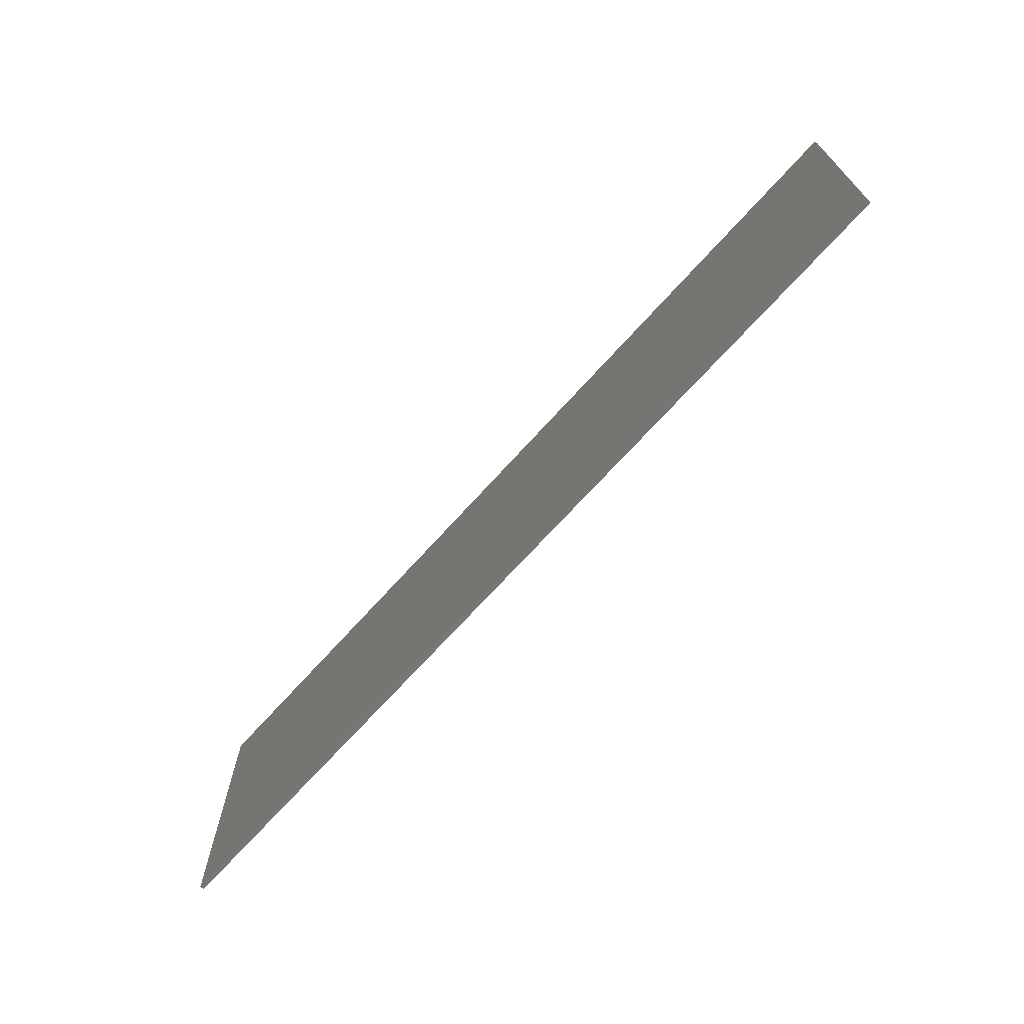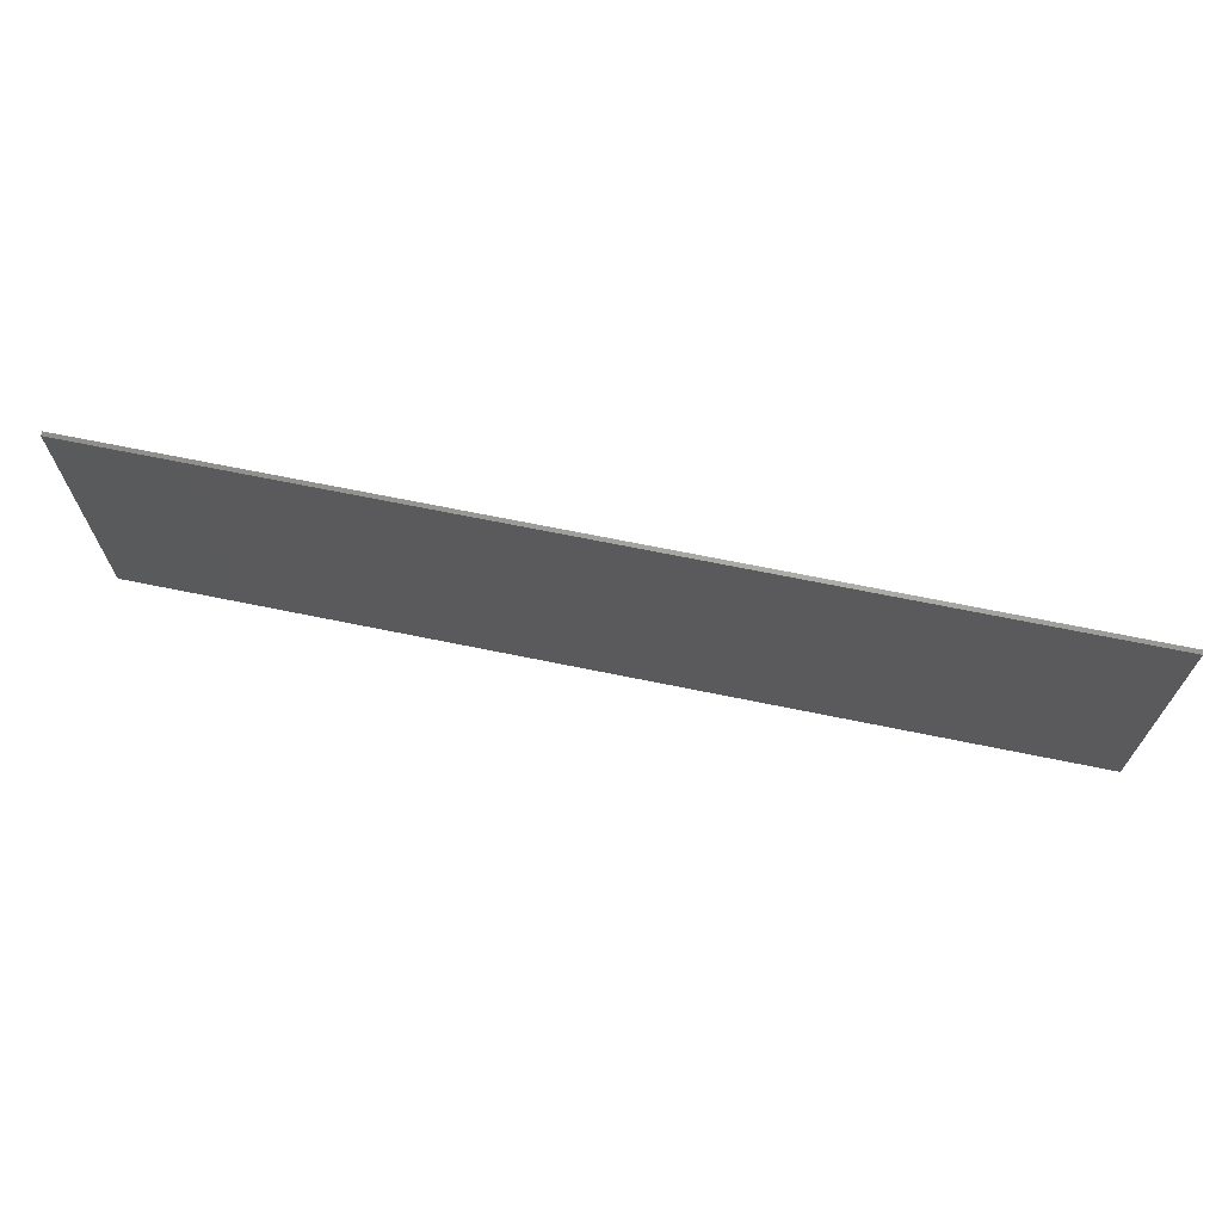
<metadata>
{"format":"stl","ext":"stl","renderer":"f3d","projection":"perspective","resolution":1024,"background":"white","views":[{"elev":-69.2,"azim":48.1,"up":"+Z"},{"elev":68.4,"azim":-168.4,"up":"+Z"}]}
</metadata>
<code>
# stl→obj: 391 verts, 696 faces
v 1.12 0 0.36
v 1.12 0 -0.36
v -1.12 0 -0.36
v -1.12 0 0.36
v -1.12 -0.01 0.36
v 1.12 -0.01 0.36
v -1.12 -0.01 -0.36
v 1.12 -0.01 -0.36
v -0.1064 -0.01 0.1827
v -0.1002 -0.01 0.1779
v 0 -0.01 0.36
v -0.07908 -0.01 0.1615
v -0.07216 -0.01 0.1561
v 0.04 -0.01 0.36
v -0.0518 -0.01 0.1403
v -0.04412 -0.01 0.1343
v 0.08 -0.01 0.36
v -0.1754 -0.01 0.1343
v -0.1564 -0.01 0.1483
v -0.04 -0.01 0.36
v -0.036 -0.01 0.1
v -0.036 -0.01 0.07636
v 0.12 -0.01 0.36
v 0.0088 -0.01 0.108
v 0.0214 -0.01 0.108
v 0.16 -0.01 0.36
v 0.0488 -0.01 0.108
v 0.0614 -0.01 0.108
v 0.2 -0.01 0.36
v 0.0888 -0.01 0.108
v 0.1014 -0.01 0.108
v 0.24 -0.01 0.36
v 0.1288 -0.01 0.108
v 0.1414 -0.01 0.108
v 0.28 -0.01 0.36
v 0.1688 -0.01 0.108
v 0.1814 -0.01 0.108
v 0.32 -0.01 0.36
v 0.1876 -0.01 0.07268
v 0.1873 -0.01 0.046
v 0.36 -0.01 0.36
v 0.1868 -0.01 0.00472
v 0.1865 -0.01 -0.02824
v 0.4 -0.01 0.36
v 0.1861 -0.01 -0.0632
v 0.1856 -0.01 -0.1025
v 0.44 -0.01 0.36
v -0.1976 -0.01 -0.236
v -0.184 -0.01 -0.236
v -0.184 -0.01 -0.2133
v -0.184 -0.01 -0.1467
v -0.184 -0.01 -0.12
v -0.24 -0.01 -0.2218
v -0.184 -0.01 0.128
v -0.08 -0.01 0.36
v -0.24 -0.01 0.06908
v -0.108 -0.01 0.184
v -0.036 -0.01 -0.2333
v 0.004 -0.01 -0.2146
v 0.004 -0.01 -0.1667
v 0 -0.01 -0.24
v 0.004 -0.01 -0.24
v 0.004 -0.01 -0.2333
v -0.036 -0.01 0.128
v 0.004 -0.01 0.108
v 0.188 -0.01 0.108
v 0.248 -0.01 -0.02668
v 0.248 -0.01 -0.02
v 0.1853 -0.01 -0.1312
v 0.2506 -0.01 -0.02224
v 0.2637 -0.01 -0.03328
v 0.48 -0.01 0.36
v 0.2772 -0.01 -0.04468
v 0.291 -0.01 -0.05636
v 0.52 -0.01 0.36
v 0.3037 -0.01 -0.06716
v 0.3183 -0.01 -0.07948
v 0.56 -0.01 0.36
v 0.184 -0.01 -0.248
v 0.188 -0.01 -0.248
v 0.248 -0.01 -0.1346
v 0.2352 -0.01 -0.248
v 0.248 -0.01 -0.248
v 0.248 -0.01 -0.2267
v 0.7818 -0.01 -0.137
v 0.8011 -0.01 -0.147
v 1.08 -0.01 0.36
v 0.8123 -0.01 -0.1528
v 0.8322 -0.01 -0.1632
v 0.4704 -0.01 -0.256
v 0.476 -0.01 -0.256
v 0.476 -0.01 -0.2467
v 0.956 -0.01 -0.1133
v 0.956 -0.01 -0.08364
v 0.872 -0.01 -0.2364
v 0.956 -0.01 -0.24
v 0.956 -0.01 -0.2291
v 0.95 -0.01 -0.24
v 1.12 -0.01 0.028
v 1.12 -0.01 0.06908
v 1.097 -0.01 0.028
v 0.872 -0.01 -0.1867
v 0.956 -0.01 -0.04668
v 0.872 -0.01 -0.184
v 0.9608 -0.01 0.028
v 1.12 -0.01 0.2933
v 0.956 -0.01 0.028
v 0.5039 -0.01 -0.1783
v 0.476 -0.01 -0.192
v 0.476 -0.01 -0.2291
v 0.77 -0.01 -0.1308
v 0.7514 -0.01 -0.121
v 0.5258 -0.01 -0.1676
v 0.688 -0.01 -0.088
v 0.8633 -0.01 -0.1794
v 0.956 -0.01 0.02
v 0.92 -0.01 -0.24
v 0.91 -0.01 -0.24
v 0.88 -0.01 -0.24
v 0.3456 -0.01 -0.1026
v 0.3568 -0.01 -0.112
v 0.3729 -0.01 -0.1257
v 0.404 -0.01 -0.2146
v 0.404 -0.01 -0.1667
v 0.404 -0.01 -0.2333
v 0.404 -0.01 -0.256
v 0.004 -0.01 0.1
v 0.004 -0.01 0.03332
v 0.004 -0.01 0.07636
v -1.12 -0.01 0.2933
v -1.08 -0.01 0.36
v -1.12 -0.01 0.2873
v -1.12 -0.01 0.2267
v -1.12 -0.01 0.2146
v -1.04 -0.01 0.36
v -1.12 -0.01 0.16
v -1.12 -0.01 0.1418
v -1 -0.01 0.36
v -1.12 -0.01 0.09332
v -1.12 -0.01 0.06908
v -0.96 -0.01 0.36
v -1.12 -0.01 0.02668
v -1.12 -0.01 -0.00364
v -0.92 -0.01 0.36
v -1.12 -0.01 -0.04
v -1.12 -0.01 -0.07636
v -0.88 -0.01 0.36
v -1.12 -0.01 -0.1067
v -1.12 -0.01 -0.1491
v -0.84 -0.01 0.36
v -1.12 -0.01 -0.1733
v -1.12 -0.01 -0.2218
v -0.8 -0.01 0.36
v -1.094 -0.01 -0.264
v -1.063 -0.01 -0.264
v -0.72 -0.01 0.36
v -1.054 -0.01 -0.264
v -1.023 -0.01 -0.264
v -0.68 -0.01 0.36
v -1.014 -0.01 -0.264
v -0.9832 -0.01 -0.264
v -0.64 -0.01 0.36
v -0.9744 -0.01 -0.264
v -0.9432 -0.01 -0.264
v -0.6 -0.01 0.36
v -0.8178 -0.01 -0.1364
v -0.78 -0.01 -0.108
v -0.52 -0.01 0.36
v -0.7668 -0.01 -0.1179
v -0.7498 -0.01 -0.1306
v -0.48 -0.01 0.36
v -0.7392 -0.01 -0.1386
v -0.7215 -0.01 -0.1518
v -0.44 -0.01 0.36
v -0.7782 -0.01 -0.1094
v -0.3427 -0.01 0.2555
v -0.339 -0.01 0.2528
v -0.28 -0.01 0.36
v -0.3149 -0.01 0.2351
v -0.3105 -0.01 0.2318
v -0.24 -0.01 0.36
v -0.2872 -0.01 0.2147
v -0.282 -0.01 0.2109
v -0.2 -0.01 0.36
v -0.2594 -0.01 0.1943
v -0.2535 -0.01 0.19
v -0.16 -0.01 0.36
v -0.24 -0.01 0.16
v -0.24 -0.01 0.1418
v -0.12 -0.01 0.36
v -0.24 -0.01 0.09332
v -0.3704 -0.01 0.2759
v -0.3674 -0.01 0.2737
v -0.32 -0.01 0.36
v -0.5263 -0.01 0.0828
v -0.5171 -0.01 0.07436
v -0.36 -0.01 0.36
v -0.532 -0.01 0.088
v -0.376 -0.01 0.28
v -0.24 -0.01 0.18
v -0.376 -0.01 -0.1333
v -0.376 -0.01 -0.1054
v -0.436 -0.01 -0.2146
v -0.436 -0.01 -0.03332
v -0.376 -0.01 0.06668
v -0.436 -0.01 0
v -0.388 -0.01 -0.22
v -0.376 -0.01 -0.22
v -0.376 -0.01 -0.2
v -0.6424 -0.01 -0.244
v -0.628 -0.01 -0.244
v -0.628 -0.01 -0.2262
v -0.8944 -0.01 -0.264
v -0.876 -0.01 -0.264
v -0.876 -0.01 -0.2333
v -0.9344 -0.01 -0.264
v -0.876 -0.01 -0.18
v -0.56 -0.01 0.36
v -0.8436 -0.01 -0.1558
v -0.6013 -0.01 0.02444
v -0.5675 -0.01 0.05548
v -0.4 -0.01 0.36
v -0.628 -0.01 -0.1576
v -0.628 -0.01 -0.1312
v -0.684 -0.01 -0.2291
v -0.628 -0.01 0
v 0.6896 -0.01 0.176
v 0.8 -0.01 0.36
v 0.6815 -0.01 0.1814
v 0.7854 -0.01 -0.06948
v 1.04 -0.01 0.36
v 0.7869 -0.01 -0.06184
v 0.8 -0.01 0.004
v 0.7976 -0.01 -0.00796
v 1 -0.01 0.36
v 0.7966 -0.01 0.02104
v 0.7866 -0.01 0.07108
v 0.7905 -0.01 0.0518
v 0.96 -0.01 0.36
v 0.767 -0.01 0.105
v 0.774 -0.01 0.09452
v 0.92 -0.01 0.36
v 0.7459 -0.01 0.1365
v 0.752 -0.01 0.1274
v 0.88 -0.01 0.36
v 0.7181 -0.01 0.1569
v 0.7256 -0.01 0.1519
v 0.84 -0.01 0.36
v 0.6963 -0.01 0.1715
v 0.6559 -0.01 0.1865
v 0.6637 -0.01 0.1849
v 0.76 -0.01 0.36
v 0.6202 -0.01 0.1936
v 0.6276 -0.01 0.1921
v 0.72 -0.01 0.36
v 0.578 -0.01 0.19
v 0.5876 -0.01 0.1919
v 0.68 -0.01 0.36
v 0.5317 -0.01 0.1795
v 0.5345 -0.01 0.1814
v 0.64 -0.01 0.36
v 0.5426 -0.01 0.183
v 0.4722 -0.01 0.1398
v 0.4827 -0.01 0.1468
v 0.6 -0.01 0.36
v 0.4306 -0.01 0.07748
v 0.4002 -0.01 -0.1488
v 0.4378 -0.01 -0.08028
v 0.4306 -0.01 -0.06948
v 0.4304 -0.01 -0.256
v 0.4956 -0.01 -0.1474
v 0.5225 -0.01 -0.1692
v 0.5241 -0.01 -0.1664
v 0.3302 -0.01 -0.0896
v 0.416 -0.01 0.004
v 0.4227 -0.01 0.0376
v 0.4473 -0.01 -0.09448
v 0.404 -0.01 -0.152
v 0.608 -0.01 0.196
v 0.7438 -0.01 0.1398
v 0.7854 -0.01 0.07748
v 0.608 -0.01 0.004
v 0.4186 -0.01 -0.009
v 0.4235 -0.01 -0.03364
v 0.4286 -0.01 -0.05908
v -0.7116 -0.01 -0.1593
v -0.6932 -0.01 -0.1731
v -0.5005 -0.01 0.05912
v -0.4747 -0.01 0.03548
v -0.4905 -0.01 0.04996
v -0.4489 -0.01 0.01184
v -0.4639 -0.01 0.0256
v -0.436 -0.01 -0.22
v -0.376 -0.01 0.2667
v -0.376 -0.01 0.1127
v -0.184 -0.01 0.12
v -0.184 -0.01 0.05332
v -0.036 -0.01 0.00364
v -0.036 -0.01 0.03332
v -0.184 -0.01 0.02544
v -0.036 -0.01 -0.2146
v -0.184 -0.01 -0.1927
v -1.103 -0.01 -0.264
v -1.12 -0.01 -0.264
v -0.9032 -0.01 -0.264
v -0.6522 -0.01 -0.244
v -0.6824 -0.01 -0.244
v -0.399 -0.01 -0.22
v -0.428 -0.01 -0.22
v 0.4612 -0.01 -0.256
v 0.4212 -0.01 -0.256
v -0.2376 -0.01 -0.236
v -0.24 -0.01 -0.236
v -0.2078 -0.01 -0.236
v -0.01 -0.01 -0.24
v -0.036 -0.01 -0.24
v 0.2256 -0.01 -0.248
v 0.1952 -0.01 -0.248
v -0.376 -0.01 0.1333
v 0.5141 -0.01 -0.1598
v 0.4849 -0.01 -0.1402
v -0.24 -0.01 -0.04
v -0.24 -0.01 -0.07636
v -0.184 -0.01 -0.04728
v -0.184 -0.01 -0.012
v -0.24 -0.01 -0.1067
v -0.24 -0.01 -0.1491
v -0.24 -0.01 -0.1733
v -0.184 -0.01 -0.08
v -0.24 -0.01 0.02668
v -0.24 -0.01 -0.00364
v -0.184 -0.01 0.0982
v 0.004 -0.01 0.00364
v -0.036 -0.01 -0.03332
v -0.036 -0.01 -0.06908
v 0.004 -0.01 -0.06908
v 0.004 -0.01 -0.03332
v -0.036 -0.01 -0.1
v -0.036 -0.01 -0.1418
v 0.004 -0.01 -0.1418
v 0.004 -0.01 -0.1
v -0.036 -0.01 -0.1667
v 0.1848 -0.01 -0.1767
v 0.1846 -0.01 -0.1991
v 0.248 -0.01 -0.09332
v 0.248 -0.01 -0.0618
v 0.248 -0.01 -0.16
v 0.248 -0.01 -0.2073
v 0.872 -0.01 -0.24
v 0.956 -0.01 -0.18
v 0.956 -0.01 -0.1564
v 1.12 -0.01 0.09332
v 1.081 -0.01 0.028
v 1.12 -0.01 0.1418
v 1.057 -0.01 0.028
v 1.017 -0.01 0.028
v 1.041 -0.01 0.028
v 1.12 -0.01 0.16
v 1.12 -0.01 0.2146
v 0.8428 -0.01 -0.1688
v 0.956 -0.01 -0.01092
v 0.9774 -0.01 0.028
v 1.12 -0.01 0.2873
v 1.12 -0.01 0.2267
v 1.001 -0.01 0.028
v 0.3833 -0.01 -0.1345
v -1.12 -0.01 -0.24
v -0.76 -0.01 0.36
v -0.376 -0.01 0
v -0.376 -0.01 0.04
v -0.436 -0.01 -0.06908
v -0.436 -0.01 -0.1
v -0.376 -0.01 -0.06668
v -0.376 -0.01 -0.03272
v -0.436 -0.01 -0.1418
v -0.436 -0.01 -0.1667
v -0.376 -0.01 -0.1782
v -0.4373 -0.01 0.0012
v -0.376 -0.01 0.2
v -0.376 -0.01 0.2582
v -0.376 -0.01 0.1854
v -0.628 -0.01 -0.2062
v -0.684 -0.01 -0.18
v -0.628 -0.01 -0.08912
v -0.628 -0.01 -0.05624
v -0.628 -0.01 -0.02056
v -0.876 -0.01 -0.2146
v -0.684 -0.01 -0.244
v 0.4598 -0.01 -0.1131
v 0.4722 -0.01 -0.1318
v 0.4684 -0.01 -0.126
f 1 2 3
f 1 3 4
f 5 6 1
f 5 1 4
f 7 5 4
f 7 4 3
f 8 7 3
f 8 3 2
f 6 8 2
f 6 2 1
f 9 10 11
f 12 13 14
f 15 16 17
f 18 19 20
f 21 22 23
f 24 25 26
f 27 28 29
f 30 31 32
f 33 34 35
f 36 37 38
f 39 40 41
f 42 43 44
f 45 46 47
f 48 49 50
f 51 52 53
f 54 55 56
f 9 11 57
f 58 59 60
f 61 62 63
f 21 23 64
f 65 23 22
f 39 41 66
f 67 68 69
f 70 71 72
f 73 74 75
f 76 77 78
f 79 80 81
f 82 83 84
f 85 86 87
f 88 89 6
f 90 91 92
f 93 94 95
f 96 97 98
f 99 100 101
f 102 103 104
f 105 106 107
f 108 109 110
f 111 112 113
f 114 113 112
f 115 102 104
f 85 91 86
f 86 91 88
f 105 107 116
f 99 96 8
f 96 98 8
f 98 117 8
f 117 118 8
f 118 119 8
f 68 67 70
f 120 83 121
f 121 83 122
f 83 123 124
f 83 125 123
f 83 126 125
f 37 39 66
f 36 39 37
f 33 40 34
f 30 42 31
f 28 42 30
f 27 42 28
f 65 127 24
f 128 42 129
f 63 79 59
f 62 79 63
f 130 131 5
f 130 132 131
f 133 134 135
f 136 137 138
f 139 140 141
f 142 143 144
f 145 146 147
f 148 149 150
f 151 152 153
f 154 155 156
f 157 158 159
f 160 161 162
f 163 164 165
f 166 167 168
f 169 170 171
f 172 173 174
f 167 175 168
f 176 177 178
f 179 180 181
f 182 183 184
f 185 186 187
f 188 189 190
f 191 56 55
f 192 193 194
f 195 196 197
f 195 197 198
f 199 197 196
f 188 190 200
f 201 202 203
f 204 205 206
f 207 208 209
f 210 211 212
f 213 214 215
f 216 217 218
f 217 219 218
f 220 221 222
f 223 224 225
f 226 174 173
f 227 228 229
f 112 111 230
f 230 111 231
f 232 230 231
f 233 234 235
f 236 233 235
f 237 238 239
f 240 241 242
f 243 244 245
f 246 247 248
f 227 249 228
f 250 251 252
f 253 254 255
f 256 257 258
f 259 260 261
f 260 262 261
f 263 264 265
f 266 263 265
f 267 268 269
f 270 109 271
f 272 113 273
f 274 266 77
f 275 276 120
f 124 277 278
f 279 258 257
f 243 245 280
f 237 239 281
f 238 282 236
f 237 282 238
f 282 232 234
f 282 230 232
f 240 282 241
f 244 282 240
f 243 282 244
f 246 282 247
f 282 251 250
f 282 250 254
f 282 254 253
f 262 282 256
f 256 282 257
f 264 282 259
f 276 282 266
f 283 284 282
f 284 285 282
f 268 277 282
f 166 175 167
f 166 169 175
f 219 172 170
f 217 286 173
f 217 287 286
f 221 195 198
f 221 196 195
f 221 288 196
f 220 289 290
f 226 291 292
f 212 211 293
f 294 192 199
f 295 186 185
f 295 189 188
f 19 9 57
f 54 296 18
f 297 13 12
f 22 21 297
f 298 299 300
f 301 302 50
f 7 303 304
f 7 154 303
f 7 155 154
f 7 157 155
f 7 158 157
f 7 160 158
f 7 161 160
f 7 163 161
f 7 164 163
f 7 216 164
f 7 305 216
f 7 213 305
f 7 214 213
f 7 306 307
f 7 210 306
f 7 211 210
f 7 308 309
f 7 207 308
f 7 208 207
f 8 91 90
f 8 90 310
f 8 310 270
f 8 270 311
f 8 311 126
f 7 312 313
f 7 314 312
f 7 48 314
f 7 49 48
f 7 315 316
f 7 61 315
f 8 82 317
f 8 317 318
f 8 318 80
f 185 183 295
f 180 179 319
f 182 180 319
f 273 282 320
f 320 282 271
f 271 282 321
f 300 297 322
f 300 322 323
f 324 325 326
f 324 326 327
f 328 53 52
f 328 52 329
f 330 331 332
f 330 332 296
f 299 298 129
f 299 129 127
f 333 128 334
f 333 334 335
f 336 337 338
f 336 338 339
f 340 341 342
f 340 342 301
f 302 51 312
f 302 312 314
f 314 48 50
f 314 50 302
f 53 313 312
f 53 312 51
f 327 328 329
f 327 329 324
f 325 300 323
f 325 323 326
f 331 322 297
f 331 297 332
f 56 330 296
f 56 296 54
f 55 54 18
f 55 18 20
f 20 19 57
f 20 57 11
f 128 129 298
f 128 298 334
f 337 333 335
f 337 335 338
f 341 336 339
f 341 339 342
f 60 340 301
f 60 301 58
f 315 61 63
f 315 63 59
f 58 316 315
f 58 315 59
f 14 11 10
f 14 10 12
f 17 14 13
f 17 13 15
f 17 16 64
f 17 64 23
f 22 299 127
f 22 127 65
f 65 24 26
f 65 26 23
f 29 26 25
f 29 25 27
f 32 29 28
f 32 28 30
f 35 32 31
f 35 31 33
f 38 35 34
f 38 34 36
f 38 37 66
f 38 66 41
f 44 41 40
f 44 40 42
f 47 44 43
f 47 43 45
f 75 72 71
f 75 71 73
f 78 75 74
f 78 74 76
f 68 70 72
f 68 72 47
f 68 47 46
f 68 46 69
f 343 344 345
f 343 345 346
f 80 318 347
f 80 347 81
f 84 348 317
f 84 317 82
f 346 67 69
f 346 69 343
f 81 345 344
f 81 344 79
f 265 78 77
f 265 77 266
f 348 347 318
f 348 318 317
f 111 85 87
f 111 87 231
f 86 88 6
f 86 6 87
f 310 110 109
f 310 109 270
f 310 90 92
f 310 92 110
f 95 349 119
f 95 119 93
f 350 351 118
f 350 118 117
f 117 98 97
f 117 97 350
f 119 118 351
f 119 351 93
f 100 352 353
f 100 353 101
f 352 354 355
f 352 355 353
f 356 357 358
f 356 358 359
f 354 358 357
f 354 357 355
f 102 95 94
f 102 94 103
f 360 116 107
f 360 107 89
f 361 116 360
f 361 360 115
f 106 105 362
f 106 362 363
f 359 364 365
f 359 365 356
f 115 104 103
f 115 103 361
f 364 363 362
f 364 362 365
f 6 89 107
f 6 107 106
f 272 108 110
f 272 110 92
f 272 92 91
f 272 91 113
f 85 111 113
f 85 113 91
f 95 102 115
f 95 115 360
f 349 95 360
f 349 360 89
f 349 89 88
f 349 88 91
f 362 105 116
f 362 116 361
f 365 362 361
f 365 361 103
f 356 365 103
f 356 103 94
f 357 356 94
f 357 94 93
f 355 357 93
f 355 93 351
f 353 355 351
f 353 351 350
f 101 353 350
f 101 350 97
f 99 101 97
f 99 97 96
f 8 119 349
f 8 349 91
f 71 70 67
f 71 67 346
f 73 71 346
f 73 346 345
f 74 73 345
f 74 345 81
f 76 74 81
f 76 81 347
f 77 76 347
f 77 347 348
f 274 77 348
f 274 348 84
f 120 274 84
f 120 84 83
f 366 122 83
f 366 83 267
f 278 267 83
f 278 83 124
f 39 36 34
f 39 34 40
f 40 33 31
f 40 31 42
f 42 27 25
f 42 25 129
f 25 24 127
f 25 127 129
f 42 128 333
f 42 333 43
f 43 333 337
f 43 337 45
f 45 337 336
f 45 336 46
f 46 336 341
f 46 341 69
f 69 341 340
f 69 340 343
f 343 340 60
f 343 60 344
f 344 60 59
f 344 59 79
f 135 131 132
f 135 132 133
f 134 136 138
f 134 138 135
f 137 139 141
f 137 141 138
f 140 142 144
f 140 144 141
f 143 145 147
f 143 147 144
f 146 148 150
f 146 150 147
f 149 151 153
f 149 153 150
f 152 367 368
f 152 368 153
f 303 154 156
f 303 156 368
f 155 157 159
f 155 159 156
f 304 303 368
f 304 368 367
f 162 159 158
f 162 158 160
f 165 162 161
f 165 161 163
f 218 165 164
f 218 164 216
f 174 171 170
f 174 170 172
f 171 168 175
f 171 175 169
f 369 370 371
f 369 371 372
f 370 205 204
f 370 204 371
f 373 374 375
f 373 375 376
f 374 369 372
f 374 372 375
f 178 194 193
f 178 193 176
f 181 178 177
f 181 177 179
f 184 181 180
f 184 180 182
f 187 184 183
f 187 183 185
f 190 187 186
f 190 186 200
f 55 190 189
f 55 189 191
f 197 222 221
f 197 221 198
f 194 197 199
f 194 199 192
f 196 288 294
f 196 294 199
f 308 207 209
f 308 209 377
f 203 293 309
f 203 309 201
f 295 378 206
f 295 206 205
f 379 380 290
f 379 290 289
f 380 294 288
f 380 288 290
f 381 379 289
f 381 289 292
f 295 319 291
f 295 291 378
f 202 373 376
f 202 376 203
f 377 201 309
f 377 309 308
f 307 306 382
f 307 382 223
f 383 225 224
f 383 224 384
f 286 287 385
f 286 385 386
f 216 305 387
f 216 387 217
f 168 218 219
f 168 219 166
f 215 387 305
f 215 305 213
f 384 385 287
f 384 287 383
f 225 388 307
f 225 307 223
f 212 382 306
f 212 306 210
f 319 381 292
f 319 292 291
f 286 386 226
f 286 226 173
f 222 174 226
f 222 226 220
f 113 114 282
f 113 282 273
f 112 230 282
f 112 282 114
f 263 266 282
f 263 282 264
f 272 273 320
f 272 320 108
f 271 321 311
f 271 311 270
f 252 251 229
f 252 229 228
f 249 246 248
f 249 248 228
f 276 266 274
f 276 274 120
f 284 283 121
f 284 121 122
f 269 285 366
f 269 366 267
f 389 277 124
f 389 124 123
f 390 391 125
f 390 125 126
f 390 126 311
f 390 311 321
f 108 320 271
f 108 271 109
f 283 275 120
f 283 120 121
f 285 284 122
f 285 122 366
f 268 267 278
f 268 278 277
f 391 389 123
f 391 123 125
f 265 264 259
f 265 259 261
f 261 262 256
f 261 256 258
f 258 279 253
f 258 253 255
f 255 254 250
f 255 250 252
f 248 247 280
f 248 280 245
f 242 245 244
f 242 244 240
f 239 242 241
f 239 241 281
f 239 238 236
f 239 236 235
f 235 234 232
f 235 232 231
f 233 236 282
f 233 282 234
f 282 237 281
f 282 281 241
f 282 243 280
f 282 280 247
f 282 246 249
f 282 249 227
f 282 227 229
f 282 229 251
f 282 253 279
f 282 279 257
f 282 262 260
f 282 260 259
f 282 276 275
f 282 275 283
f 282 285 269
f 282 269 268
f 170 169 166
f 170 166 219
f 173 172 219
f 173 219 217
f 383 287 217
f 383 217 387
f 225 383 387
f 225 387 215
f 388 225 215
f 388 215 214
f 290 288 221
f 290 221 220
f 292 289 220
f 292 220 226
f 378 291 226
f 378 226 386
f 206 378 386
f 206 386 204
f 204 386 385
f 204 385 371
f 371 385 384
f 371 384 372
f 372 384 224
f 372 224 375
f 375 224 223
f 375 223 376
f 376 223 382
f 376 382 203
f 293 203 382
f 293 382 212
f 193 192 294
f 193 294 380
f 176 193 380
f 176 380 379
f 176 379 381
f 176 381 177
f 381 319 179
f 381 179 177
f 182 319 295
f 182 295 183
f 200 186 295
f 200 295 188
f 191 189 295
f 191 295 205
f 56 191 205
f 56 205 370
f 330 56 370
f 330 370 369
f 331 330 369
f 331 369 374
f 322 331 374
f 322 374 373
f 323 322 373
f 323 373 202
f 326 323 202
f 326 202 201
f 327 326 201
f 327 201 377
f 328 327 377
f 328 377 209
f 53 328 209
f 53 209 208
f 313 53 208
f 313 208 7
f 10 9 19
f 10 19 332
f 296 332 19
f 296 19 18
f 10 332 297
f 10 297 12
f 15 13 297
f 15 297 16
f 64 16 297
f 64 297 21
f 299 22 297
f 299 297 300
f 334 298 300
f 334 300 325
f 334 325 324
f 334 324 335
f 338 335 324
f 338 324 329
f 338 329 52
f 338 52 339
f 342 339 52
f 342 52 51
f 342 51 302
f 342 302 301
f 301 50 49
f 301 49 58
f 316 58 49
f 316 49 7
f 388 214 7
f 388 7 307
f 293 211 7
f 293 7 309
f 62 61 7
f 62 7 79
f 8 126 83
f 8 83 82
f 8 80 79
f 8 79 7
f 282 277 389
f 282 389 391
f 282 391 390
f 282 390 321

</code>
